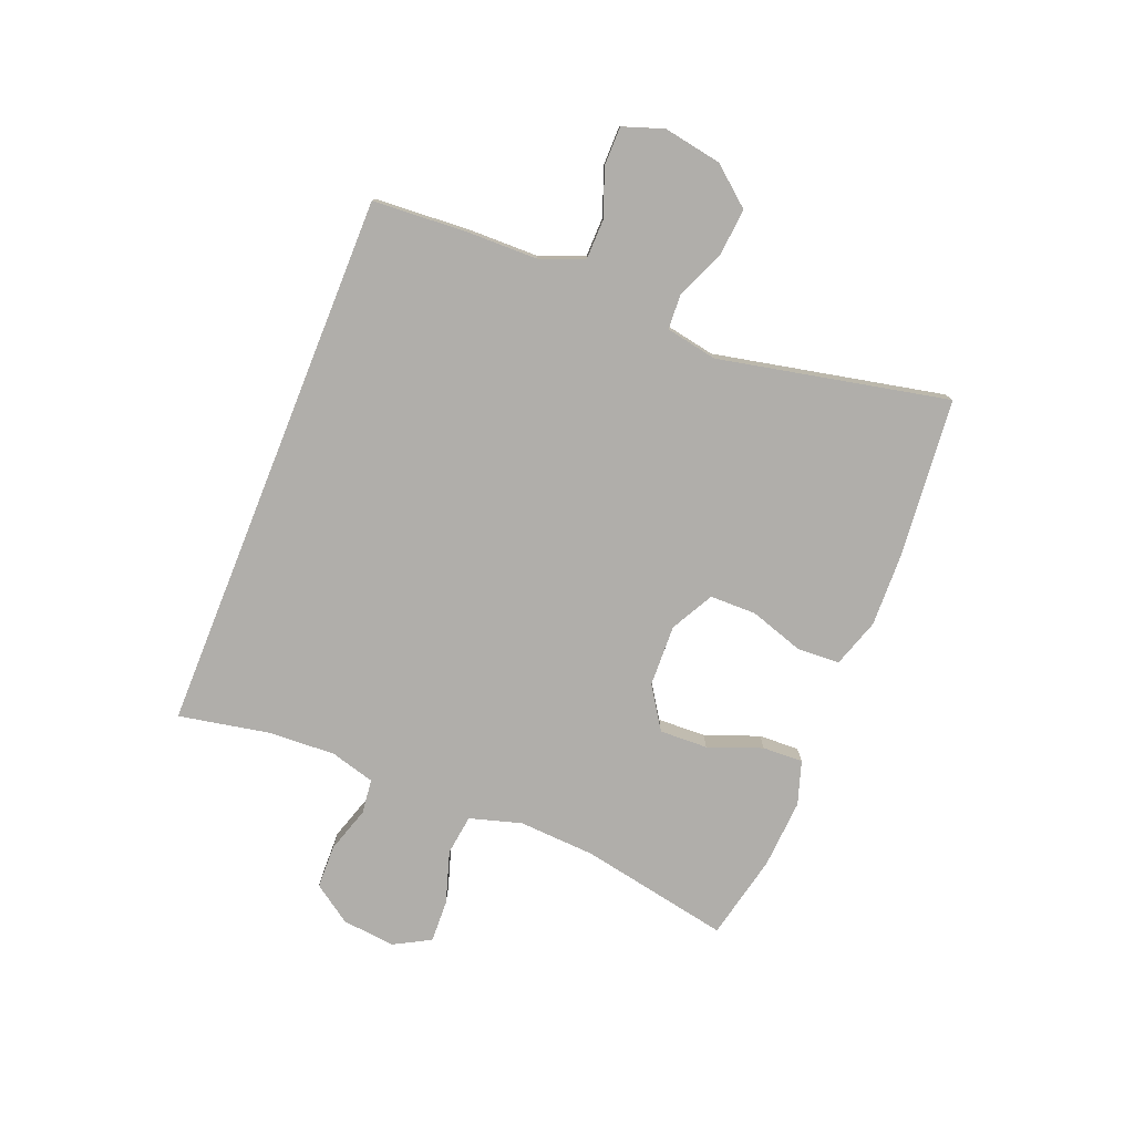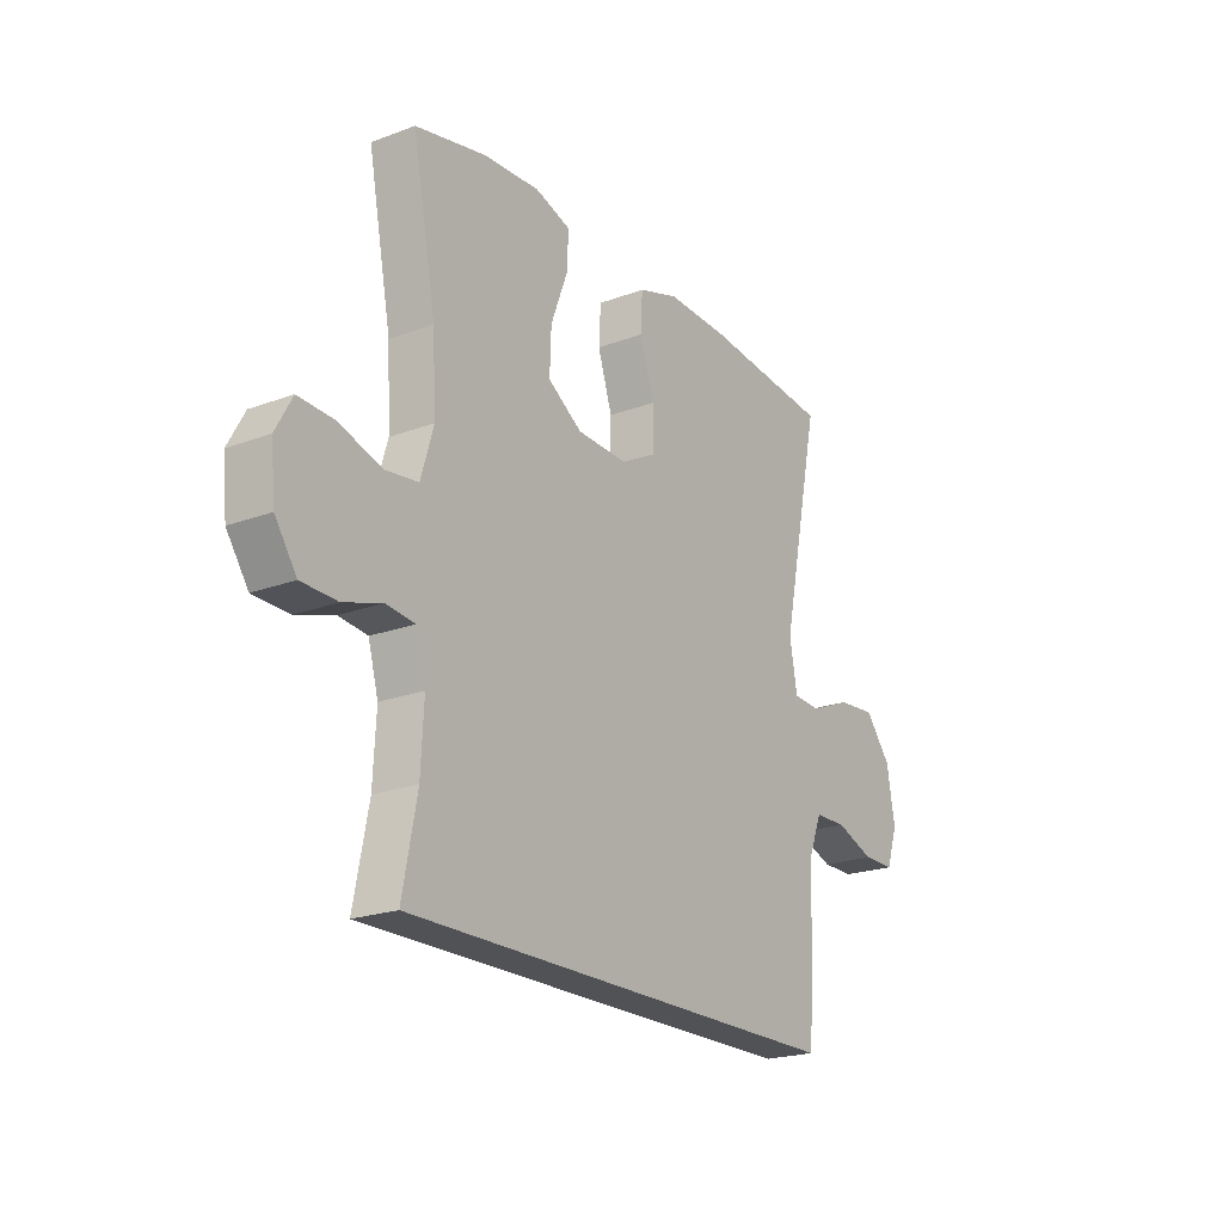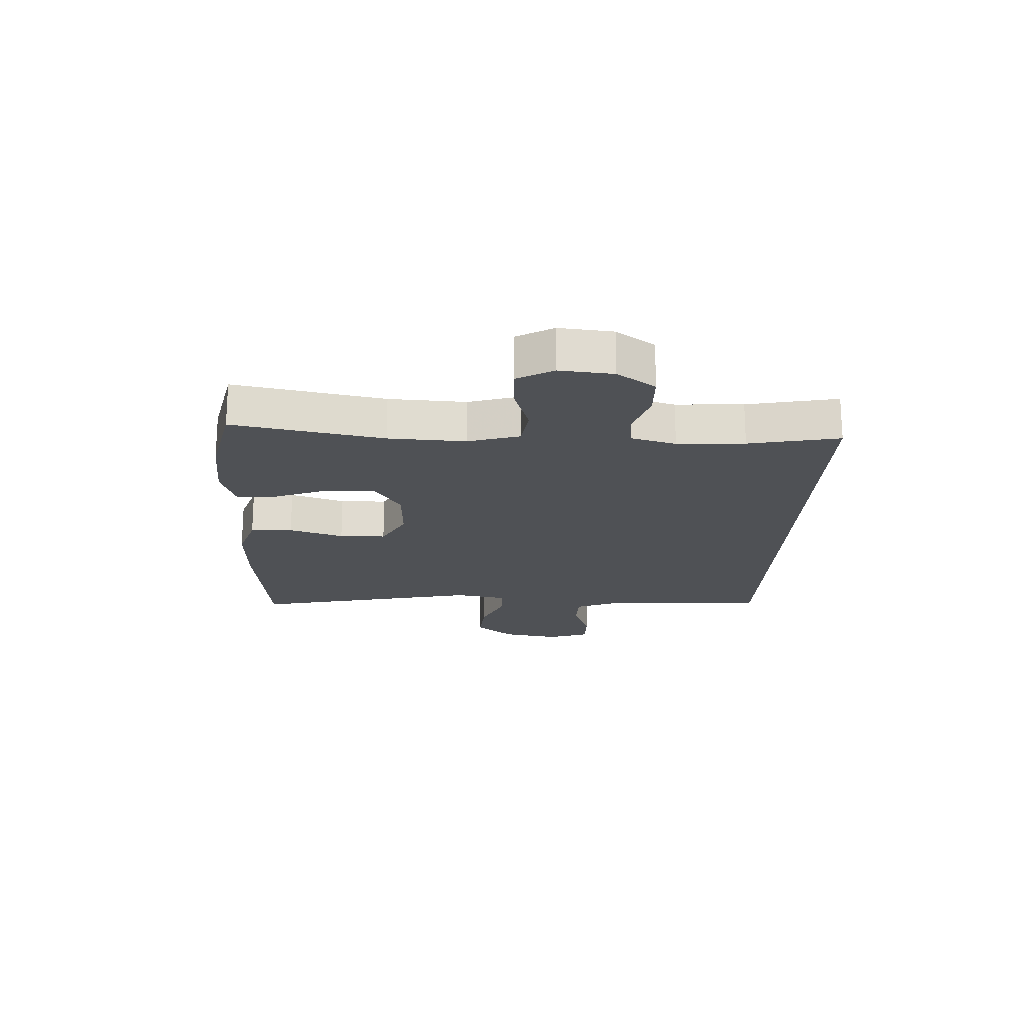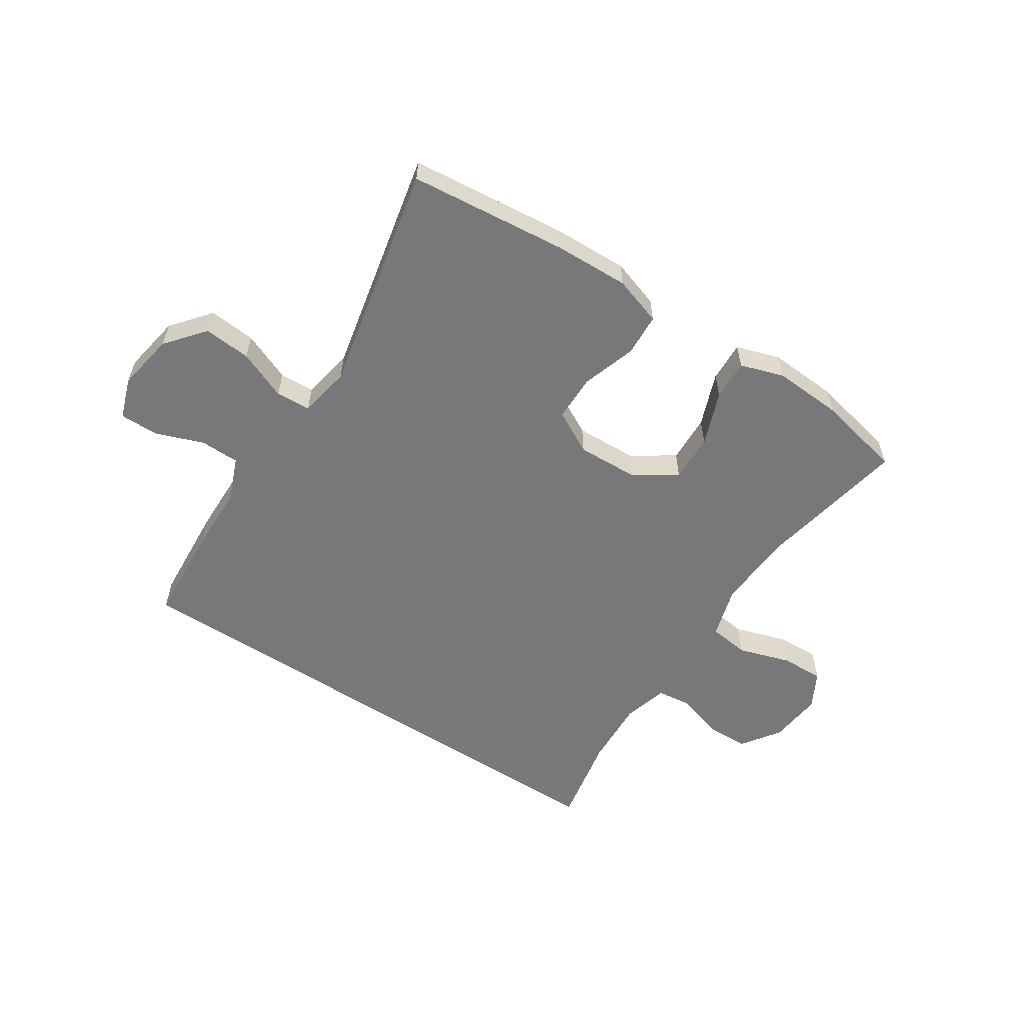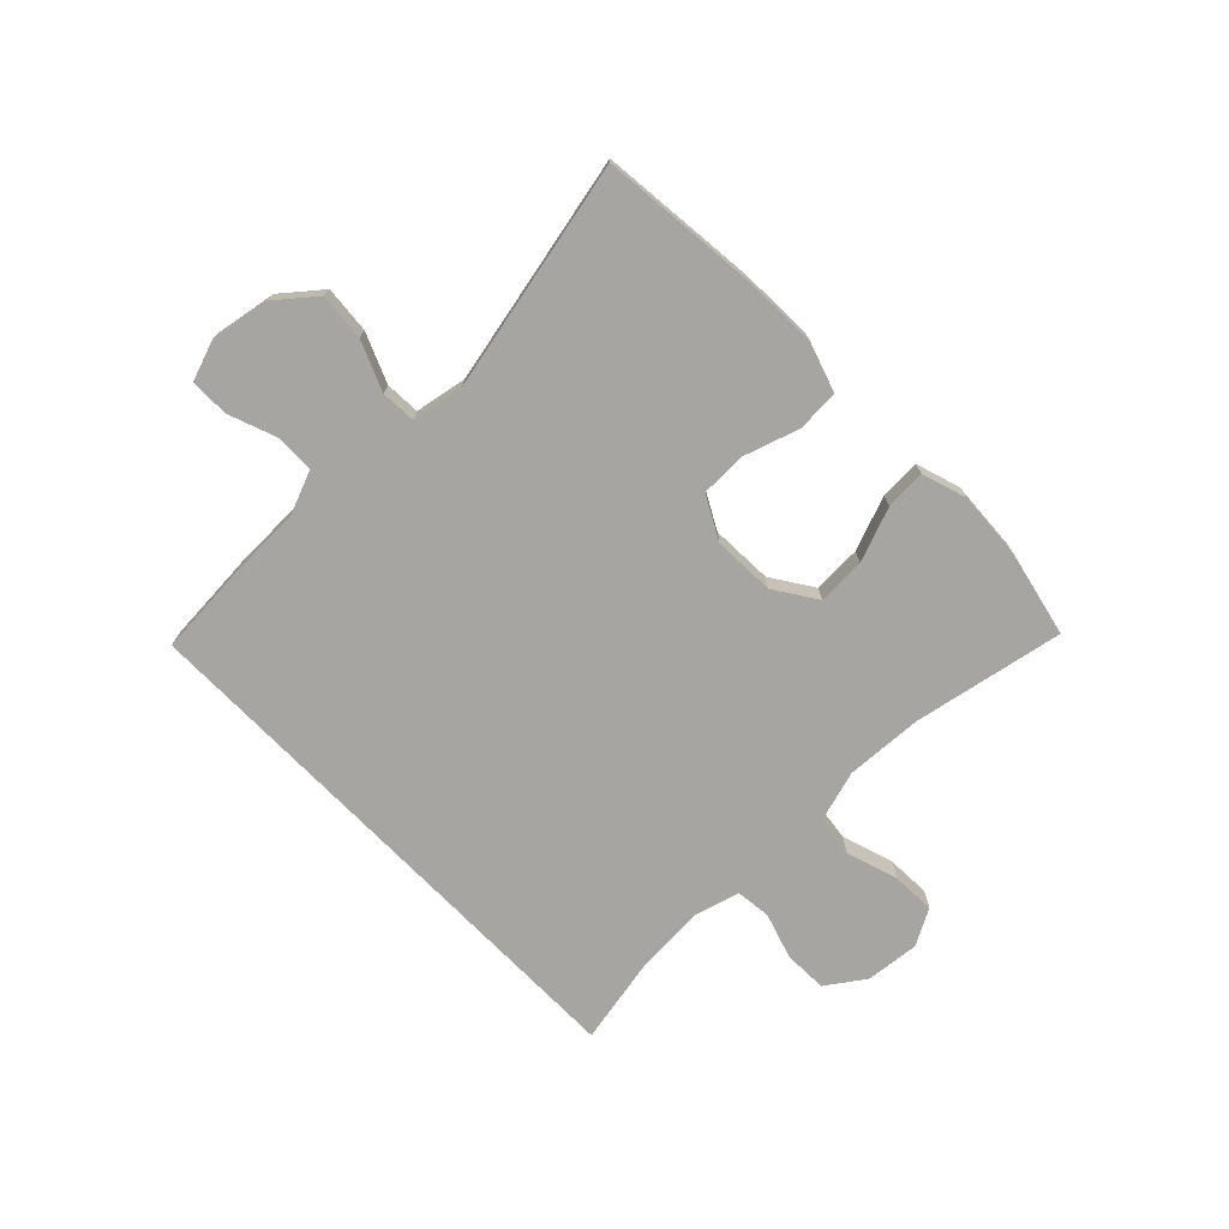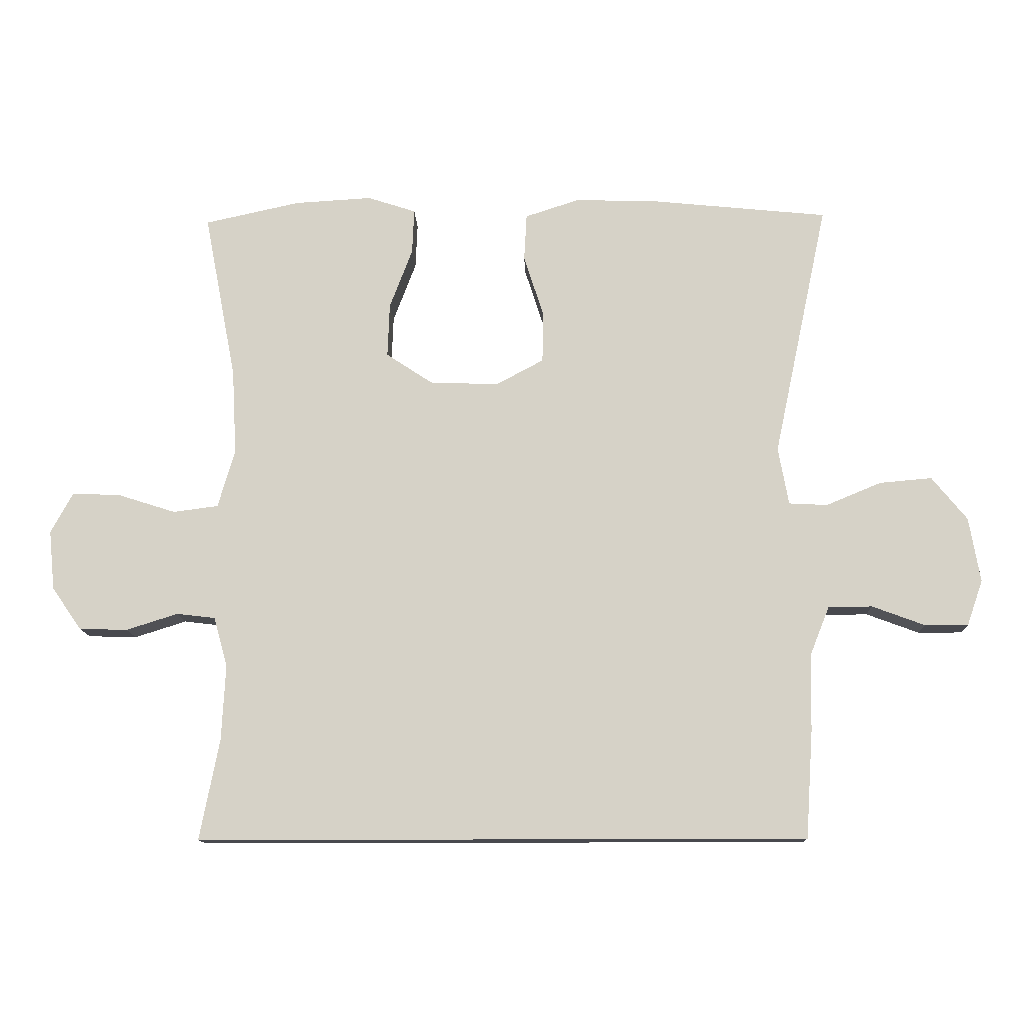
<metadata>
{"format":"obj","ext":"obj","renderer":"f3d","projection":"perspective","resolution":1024,"background":"white","views":[{"elev":-77.7,"azim":-111.9,"up":"+Y"},{"elev":-21.3,"azim":123.5,"up":"+Z"},{"elev":-19.6,"azim":87.5,"up":"+Y"},{"elev":-57.5,"azim":-33.2,"up":"+Y"},{"elev":-73.6,"azim":-45.8,"up":"+Y"},{"elev":-12.7,"azim":-178.0,"up":"+Z"}]}
</metadata>
<code>
v -0.446 0.07 -0.5
v -0.457 0.07 -0.335
v -0.459 0.07 -0.219
v -0.489 0.07 -0.144
v -0.556 0.07 -0.143
v -0.637 0.07 -0.173
v -0.703 0.07 -0.173
v -0.727 0.07 -0.104
v -0.71 0.07 -0.005
v -0.656 0.07 0.061
v -0.576 0.07 0.054
v -0.492 0.07 0.019
v -0.433 0.07 0.022
v -0.417 0.07 0.11
v -0.5 0.07 0.5
v -0.232 0.07 0.527
v -0.104 0.07 0.531
v -0.021 0.07 0.504
v -0.017 0.07 0.432
v -0.047 0.07 0.339
v -0.046 0.07 0.26
v 0.027 0.07 0.221
v 0.132 0.07 0.225
v 0.203 0.07 0.272
v 0.2 0.07 0.354
v 0.165 0.07 0.446
v 0.162 0.07 0.515
v 0.236 0.07 0.539
v 0.354 0.07 0.532
v 0.5 0.07 0.5
v 0.451 0.07 0.244
v 0.444 0.07 0.113
v 0.47 0.07 0.025
v 0.539 0.07 0.016
v 0.627 0.07 0.044
v 0.701 0.07 0.047
v 0.735 0.07 -0.015
v 0.726 0.07 -0.106
v 0.681 0.07 -0.171
v 0.607 0.07 -0.173
v 0.528 0.07 -0.148
v 0.469 0.07 -0.155
v 0.448 0.07 -0.231
v 0.454 0.07 -0.346
v 0.484 0.07 -0.5
v -0.446 0 -0.5
v -0.457 0 -0.335
v -0.459 0 -0.219
v -0.489 0 -0.144
v -0.556 0 -0.143
v -0.637 0 -0.173
v -0.703 0 -0.173
v -0.727 0 -0.104
v -0.71 0 -0.005
v -0.656 0 0.061
v -0.576 0 0.054
v -0.492 0 0.019
v -0.433 0 0.022
v -0.417 0 0.11
v -0.5 0 0.5
v -0.232 0 0.527
v -0.104 0 0.531
v -0.021 0 0.504
v -0.017 0 0.432
v -0.047 0 0.339
v -0.046 0 0.26
v 0.027 0 0.221
v 0.132 0 0.225
v 0.203 0 0.272
v 0.2 0 0.354
v 0.165 0 0.446
v 0.162 0 0.515
v 0.236 0 0.539
v 0.354 0 0.532
v 0.5 0 0.5
v 0.451 0 0.244
v 0.444 0 0.113
v 0.47 0 0.025
v 0.539 0 0.016
v 0.627 0 0.044
v 0.701 0 0.047
v 0.735 0 -0.015
v 0.726 0 -0.106
v 0.681 0 -0.171
v 0.607 0 -0.173
v 0.528 0 -0.148
v 0.469 0 -0.155
v 0.448 0 -0.231
v 0.454 0 -0.346
v 0.484 0 -0.5
f 44 45 1 2
f 43 44 2 3
f 42 43 3 4
f 41 42 4 5
f 38 39 40 41
f 38 41 5
f 37 38 5
f 34 35 36 37
f 33 34 37 5
f 32 33 5
f 31 32 5
f 25 26 27 28
f 24 25 28 29
f 17 18 19 20
f 17 20 21
f 14 15 16 17
f 13 14 17 21
f 9 10 11 12
f 9 12 13
f 8 9 13
f 7 8 13
f 24 29 30 31
f 23 24 31
f 23 31 5 6
f 22 23 6 7
f 7 13 21 22
f 47 46 90 89
f 48 47 89 88
f 49 48 88 87
f 50 49 87 86
f 86 85 84 83
f 50 86 83
f 50 83 82
f 82 81 80 79
f 50 82 79 78
f 50 78 77
f 50 77 76
f 73 72 71 70
f 74 73 70 69
f 65 64 63 62
f 66 65 62
f 62 61 60 59
f 66 62 59 58
f 57 56 55 54
f 58 57 54
f 58 54 53
f 58 53 52
f 76 75 74 69
f 76 69 68
f 51 50 76 68
f 52 51 68 67
f 67 66 58 52
f 1 46 47 2
f 2 47 48 3
f 3 48 49 4
f 4 49 50 5
f 5 50 51 6
f 6 51 52 7
f 7 52 53 8
f 8 53 54 9
f 9 54 55 10
f 10 55 56 11
f 11 56 57 12
f 12 57 58 13
f 13 58 59 14
f 14 59 60 15
f 15 60 61 16
f 16 61 62 17
f 17 62 63 18
f 18 63 64 19
f 19 64 65 20
f 20 65 66 21
f 21 66 67 22
f 22 67 68 23
f 23 68 69 24
f 24 69 70 25
f 25 70 71 26
f 26 71 72 27
f 27 72 73 28
f 28 73 74 29
f 29 74 75 30
f 30 75 76 31
f 31 76 77 32
f 32 77 78 33
f 33 78 79 34
f 34 79 80 35
f 35 80 81 36
f 36 81 82 37
f 37 82 83 38
f 38 83 84 39
f 39 84 85 40
f 40 85 86 41
f 41 86 87 42
f 42 87 88 43
f 43 88 89 44
f 44 89 90 45
f 45 90 46 1

</code>
